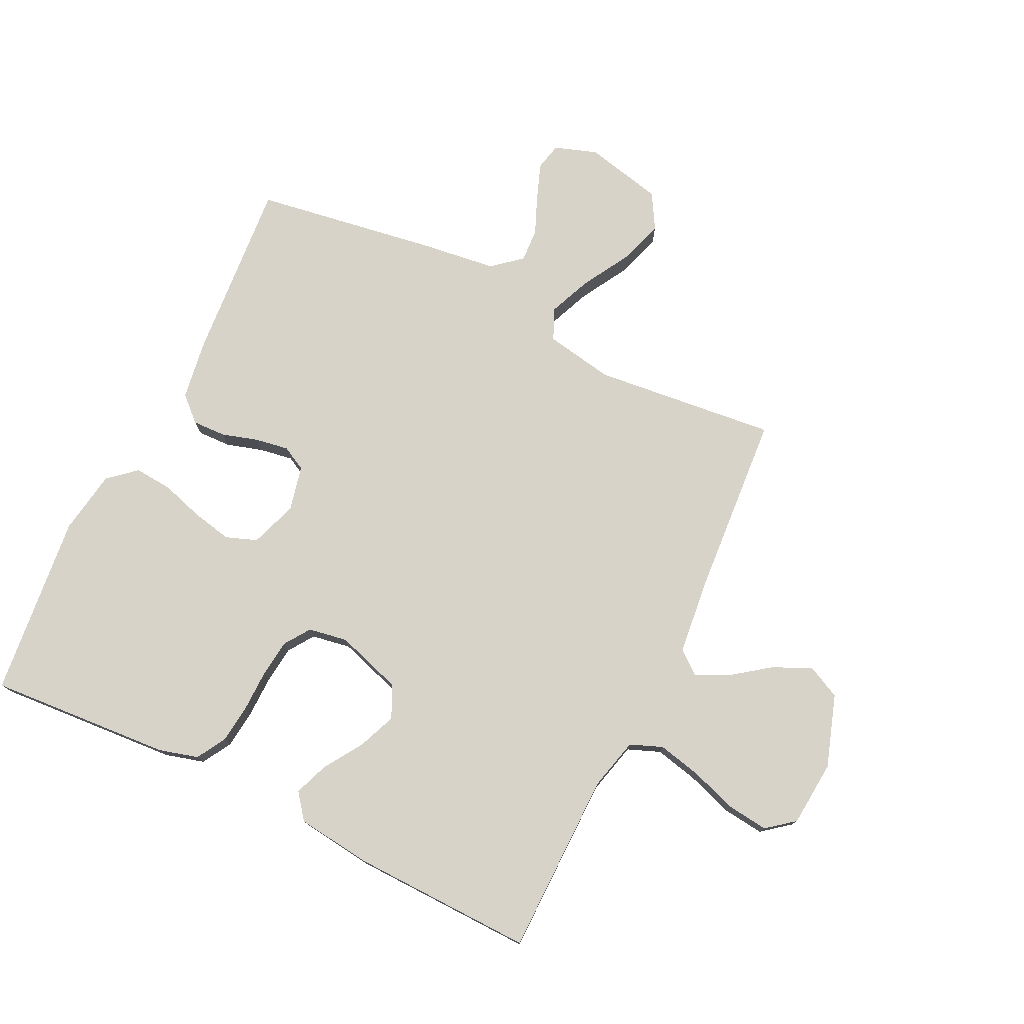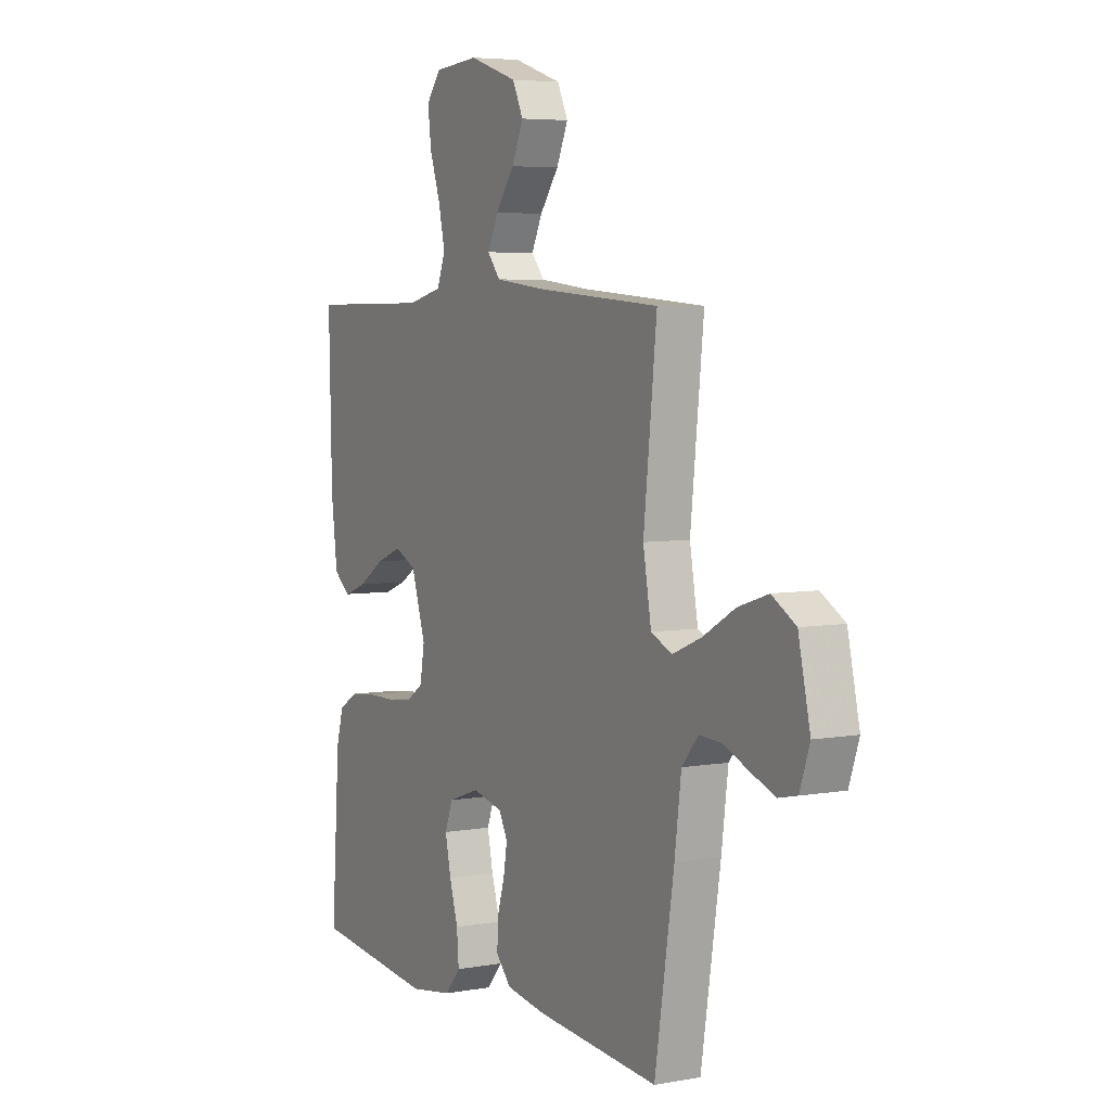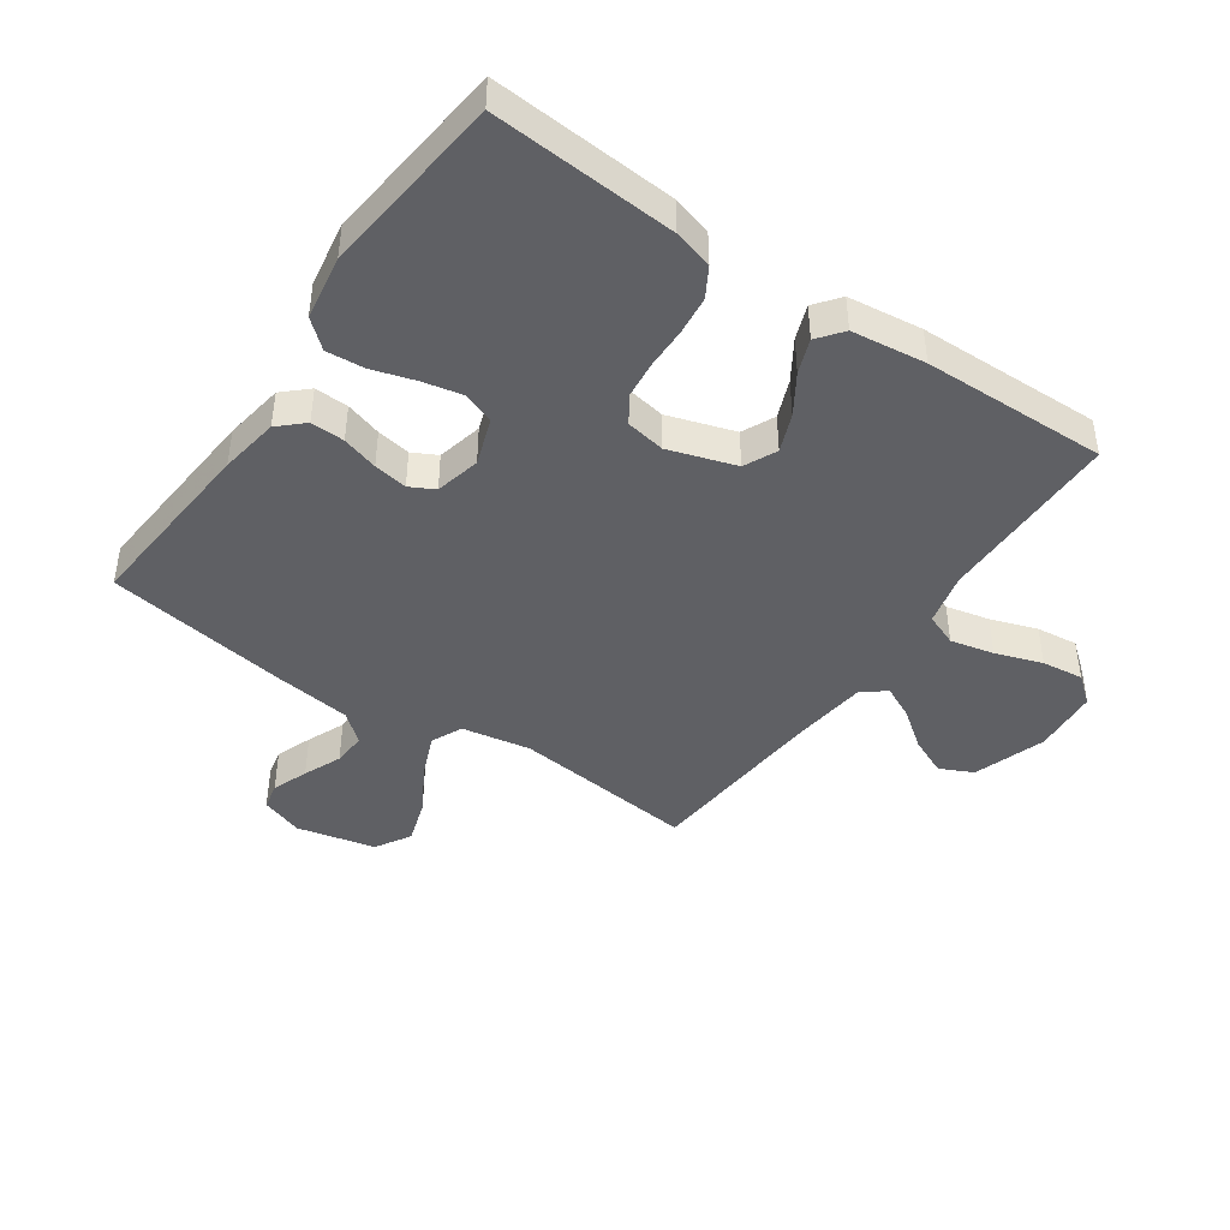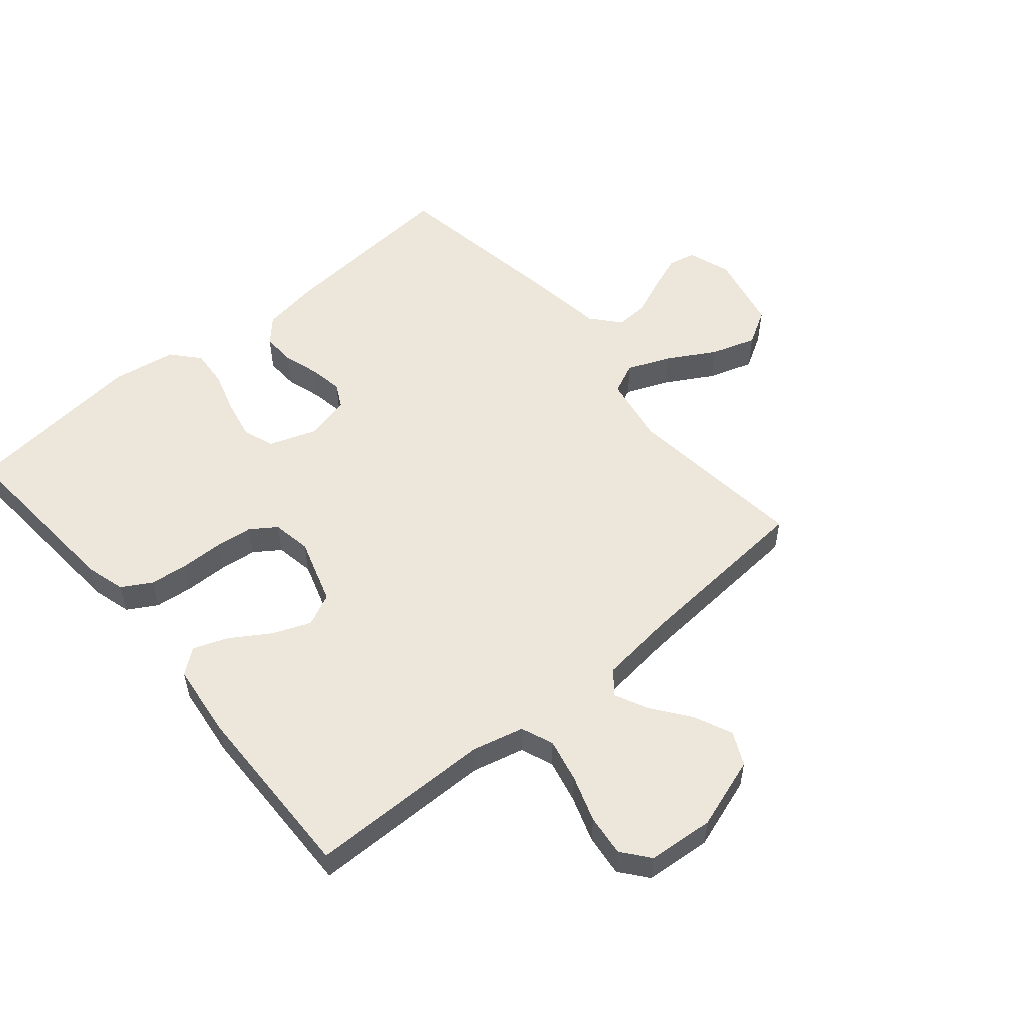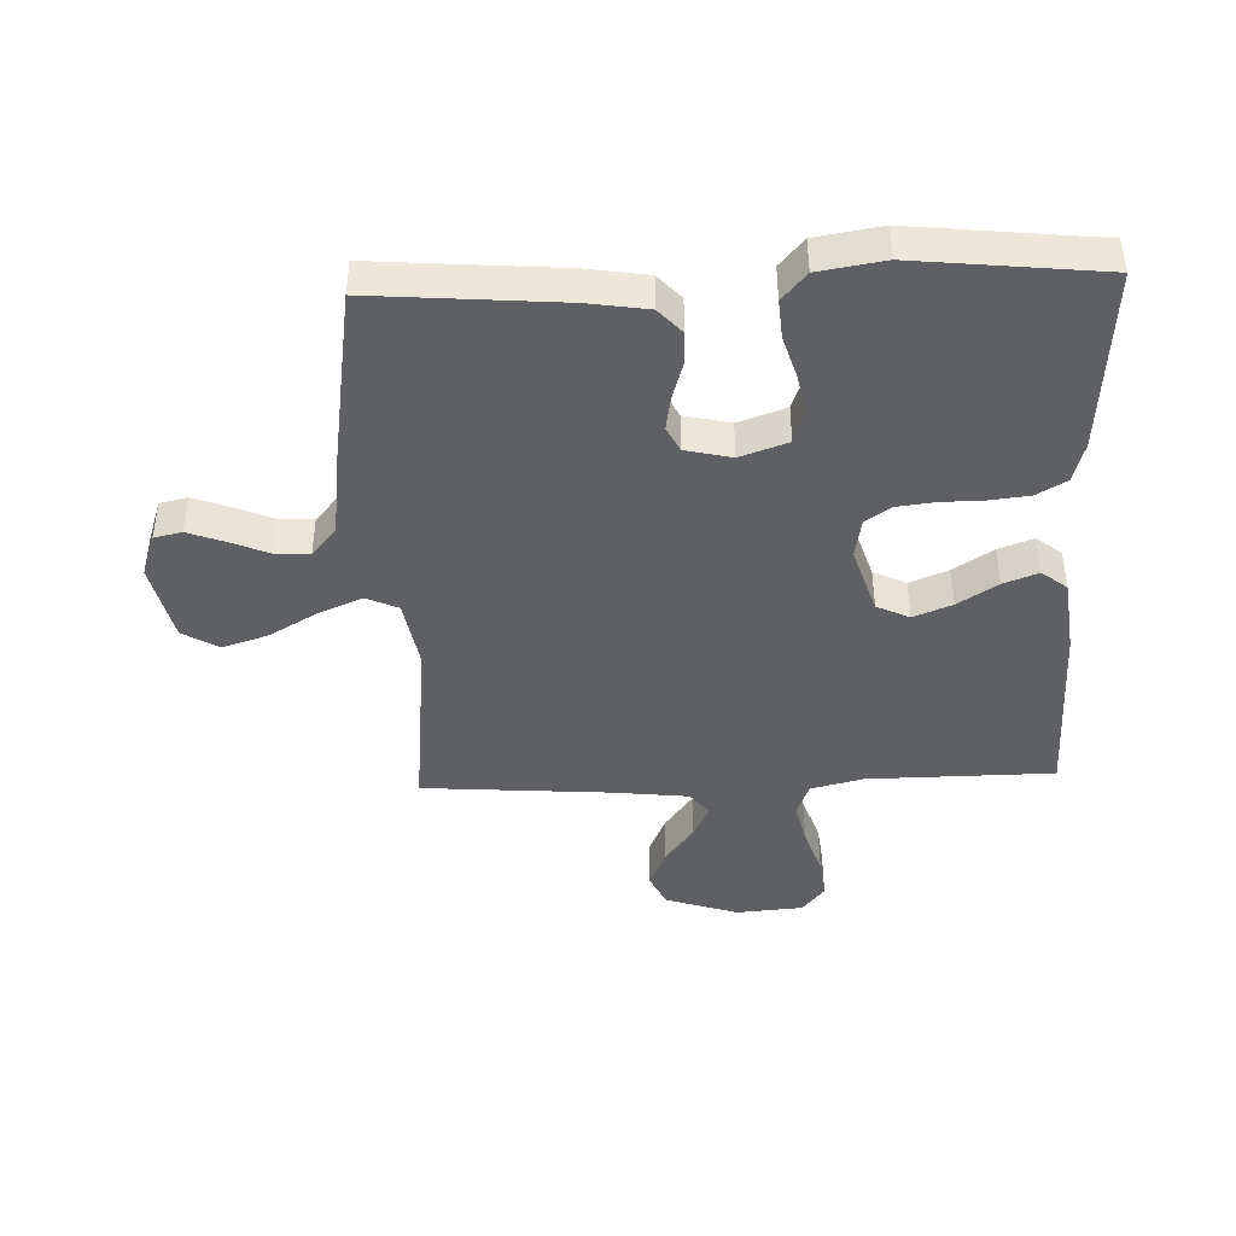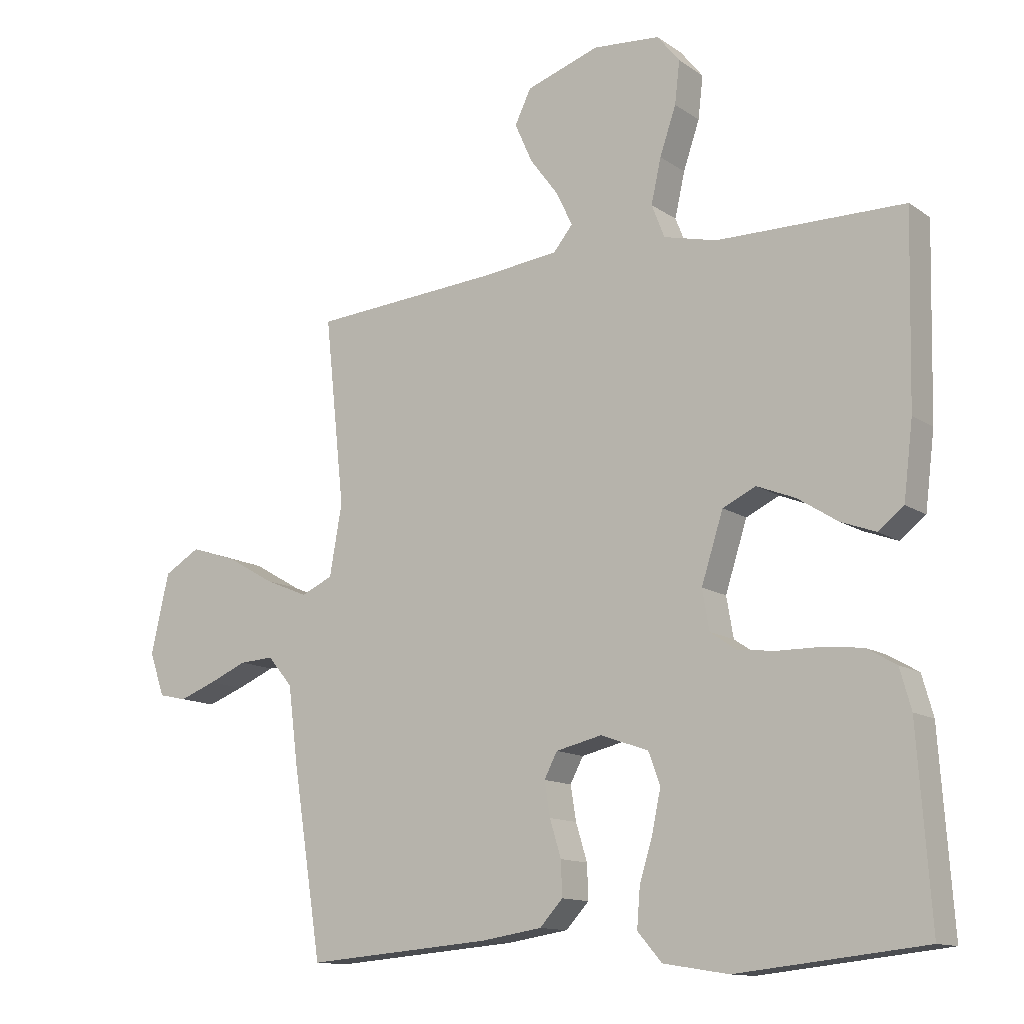
<metadata>
{"format":"obj","ext":"obj","renderer":"f3d","projection":"perspective","resolution":1024,"background":"white","views":[{"elev":76.6,"azim":-64.0,"up":"+Y"},{"elev":5.4,"azim":61.0,"up":"+Z"},{"elev":-43.3,"azim":-124.7,"up":"+Y"},{"elev":53.8,"azim":-40.2,"up":"+Y"},{"elev":-43.1,"azim":-177.9,"up":"+Y"},{"elev":-12.7,"azim":-146.5,"up":"+Z"}]}
</metadata>
<code>
v 0.5 0.07 0.5
v 0.468 0.07 0.2
v 0.488 0.07 0.087
v 0.539 0.07 0.064
v 0.609 0.07 0.093
v 0.687 0.07 0.138
v 0.761 0.07 0.162
v 0.819 0.07 0.128
v 0.848 0.07 0
v 0.824 0.07 -0.07
v 0.779 0.07 -0.08
v 0.72 0.07 -0.058
v 0.658 0.07 -0.032
v 0.603 0.07 -0.029
v 0.563 0.07 -0.076
v 0.547 0.07 -0.2
v 0.5 0.07 -0.5
v 0.2 0.07 -0.476
v 0.103 0.07 -0.461
v 0.066 0.07 -0.421
v 0.068 0.07 -0.366
v 0.086 0.07 -0.307
v 0.095 0.07 -0.252
v 0.074 0.07 -0.212
v 0 0.07 -0.195
v -0.077 0.07 -0.222
v -0.096 0.07 -0.273
v -0.082 0.07 -0.339
v -0.061 0.07 -0.408
v -0.056 0.07 -0.47
v -0.095 0.07 -0.515
v -0.2 0.07 -0.532
v -0.5 0.07 -0.5
v -0.479 0.07 -0.2
v -0.461 0.07 -0.136
v -0.413 0.07 -0.108
v -0.35 0.07 -0.101
v -0.281 0.07 -0.1
v -0.22 0.07 -0.093
v -0.178 0.07 -0.064
v -0.167 0.07 0
v -0.202 0.07 0.109
v -0.255 0.07 0.134
v -0.317 0.07 0.109
v -0.381 0.07 0.068
v -0.437 0.07 0.047
v -0.478 0.07 0.079
v -0.493 0.07 0.2
v -0.5 0.07 0.5
v -0.2 0.07 0.503
v -0.115 0.07 0.524
v -0.094 0.07 0.577
v -0.11 0.07 0.648
v -0.136 0.07 0.724
v -0.144 0.07 0.792
v -0.108 0.07 0.837
v 0 0.07 0.846
v 0.118 0.07 0.807
v 0.144 0.07 0.753
v 0.116 0.07 0.69
v 0.07 0.07 0.628
v 0.044 0.07 0.574
v 0.075 0.07 0.536
v 0.2 0.07 0.522
v 0.5 0 0.5
v 0.468 0 0.2
v 0.488 0 0.087
v 0.539 0 0.064
v 0.609 0 0.093
v 0.687 0 0.138
v 0.761 0 0.162
v 0.819 0 0.128
v 0.848 0 0
v 0.824 0 -0.07
v 0.779 0 -0.08
v 0.72 0 -0.058
v 0.658 0 -0.032
v 0.603 0 -0.029
v 0.563 0 -0.076
v 0.547 0 -0.2
v 0.5 0 -0.5
v 0.2 0 -0.476
v 0.103 0 -0.461
v 0.066 0 -0.421
v 0.068 0 -0.366
v 0.086 0 -0.307
v 0.095 0 -0.252
v 0.074 0 -0.212
v 0 0 -0.195
v -0.077 0 -0.222
v -0.096 0 -0.273
v -0.082 0 -0.339
v -0.061 0 -0.408
v -0.056 0 -0.47
v -0.095 0 -0.515
v -0.2 0 -0.532
v -0.5 0 -0.5
v -0.479 0 -0.2
v -0.461 0 -0.136
v -0.413 0 -0.108
v -0.35 0 -0.101
v -0.281 0 -0.1
v -0.22 0 -0.093
v -0.178 0 -0.064
v -0.167 0 0
v -0.202 0 0.109
v -0.255 0 0.134
v -0.317 0 0.109
v -0.381 0 0.068
v -0.437 0 0.047
v -0.478 0 0.079
v -0.493 0 0.2
v -0.5 0 0.5
v -0.2 0 0.503
v -0.115 0 0.524
v -0.094 0 0.577
v -0.11 0 0.648
v -0.136 0 0.724
v -0.144 0 0.792
v -0.108 0 0.837
v 0 0 0.846
v 0.118 0 0.807
v 0.144 0 0.753
v 0.116 0 0.69
v 0.07 0 0.628
v 0.044 0 0.574
v 0.075 0 0.536
v 0.2 0 0.522
f 59 60 61
f 58 59 61
f 57 58 61
f 56 57 61
f 55 56 61
f 54 55 61
f 53 54 61
f 52 53 61 62
f 51 52 62 63
f 48 49 50
f 47 48 50
f 46 47 50
f 45 46 50
f 44 45 50
f 51 63 64
f 50 51 64
f 44 50 64
f 43 44 64
f 36 37 38
f 35 36 38
f 34 35 38
f 33 34 38
f 32 33 38
f 31 32 38
f 30 31 38
f 29 30 38
f 28 29 38
f 27 28 38 39
f 26 27 39 40
f 20 21 22
f 19 20 22
f 18 19 22
f 17 18 22
f 16 17 22
f 15 16 22
f 14 15 22 23
f 11 12 13
f 10 11 13
f 9 10 13
f 8 9 13
f 7 8 13
f 6 7 13
f 5 6 13
f 4 5 13 14
f 14 23 24
f 4 14 24
f 3 4 24
f 64 1 2
f 43 64 2
f 42 43 2
f 25 26 40 41
f 25 41 42
f 24 25 42
f 3 24 42
f 2 3 42
f 125 124 123
f 125 123 122
f 125 122 121
f 125 121 120
f 125 120 119
f 125 119 118
f 125 118 117
f 126 125 117 116
f 127 126 116 115
f 114 113 112
f 114 112 111
f 114 111 110
f 114 110 109
f 114 109 108
f 128 127 115
f 128 115 114
f 128 114 108
f 128 108 107
f 102 101 100
f 102 100 99
f 102 99 98
f 102 98 97
f 102 97 96
f 102 96 95
f 102 95 94
f 102 94 93
f 102 93 92
f 103 102 92 91
f 104 103 91 90
f 86 85 84
f 86 84 83
f 86 83 82
f 86 82 81
f 86 81 80
f 86 80 79
f 87 86 79 78
f 77 76 75
f 77 75 74
f 77 74 73
f 77 73 72
f 77 72 71
f 77 71 70
f 77 70 69
f 78 77 69 68
f 88 87 78
f 88 78 68
f 88 68 67
f 66 65 128
f 66 128 107
f 66 107 106
f 105 104 90 89
f 106 105 89
f 106 89 88
f 106 88 67
f 106 67 66
f 1 65 66 2
f 2 66 67 3
f 3 67 68 4
f 4 68 69 5
f 5 69 70 6
f 6 70 71 7
f 7 71 72 8
f 8 72 73 9
f 9 73 74 10
f 10 74 75 11
f 11 75 76 12
f 12 76 77 13
f 13 77 78 14
f 14 78 79 15
f 15 79 80 16
f 16 80 81 17
f 17 81 82 18
f 18 82 83 19
f 19 83 84 20
f 20 84 85 21
f 21 85 86 22
f 22 86 87 23
f 23 87 88 24
f 24 88 89 25
f 25 89 90 26
f 26 90 91 27
f 27 91 92 28
f 28 92 93 29
f 29 93 94 30
f 30 94 95 31
f 31 95 96 32
f 32 96 97 33
f 33 97 98 34
f 34 98 99 35
f 35 99 100 36
f 36 100 101 37
f 37 101 102 38
f 38 102 103 39
f 39 103 104 40
f 40 104 105 41
f 41 105 106 42
f 42 106 107 43
f 43 107 108 44
f 44 108 109 45
f 45 109 110 46
f 46 110 111 47
f 47 111 112 48
f 48 112 113 49
f 49 113 114 50
f 50 114 115 51
f 51 115 116 52
f 52 116 117 53
f 53 117 118 54
f 54 118 119 55
f 55 119 120 56
f 56 120 121 57
f 57 121 122 58
f 58 122 123 59
f 59 123 124 60
f 60 124 125 61
f 61 125 126 62
f 62 126 127 63
f 63 127 128 64
f 64 128 65 1

</code>
